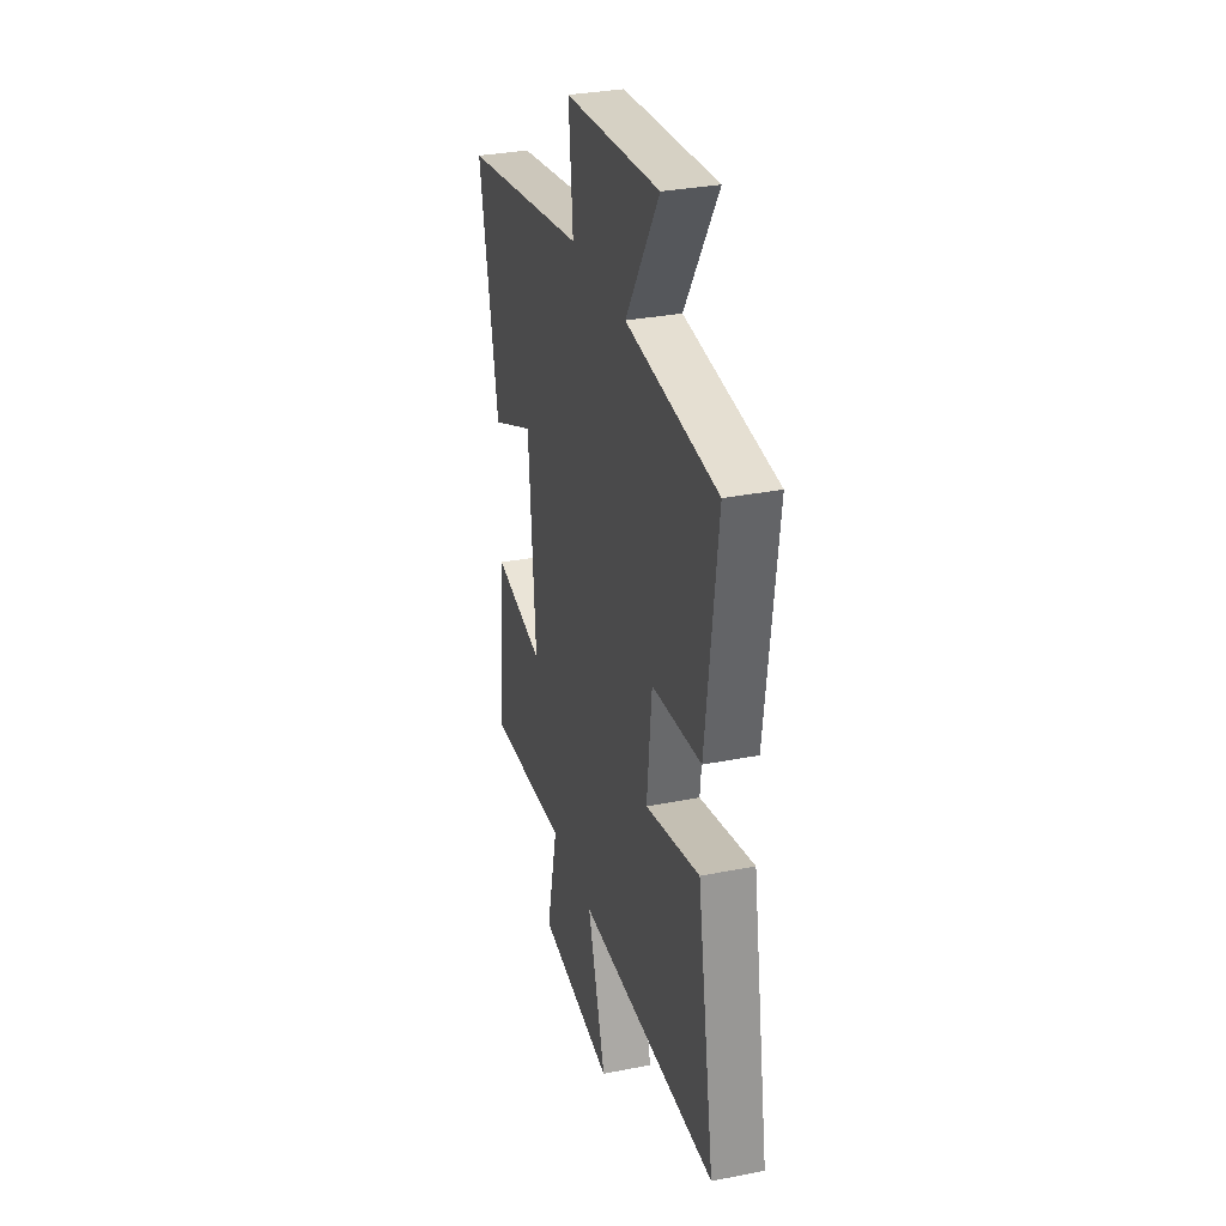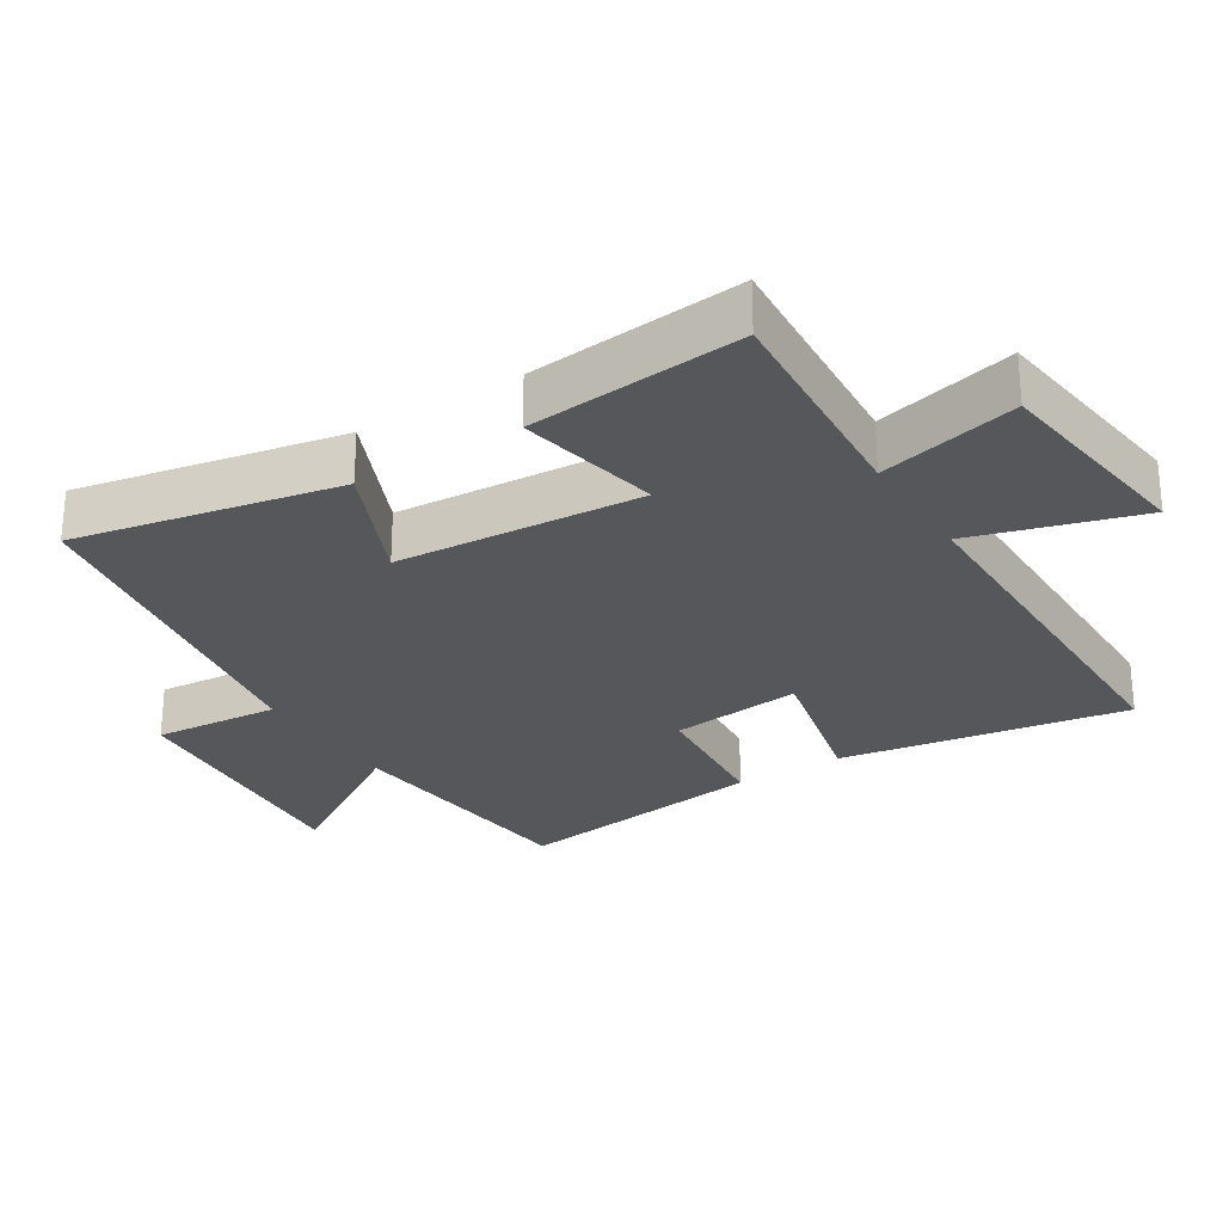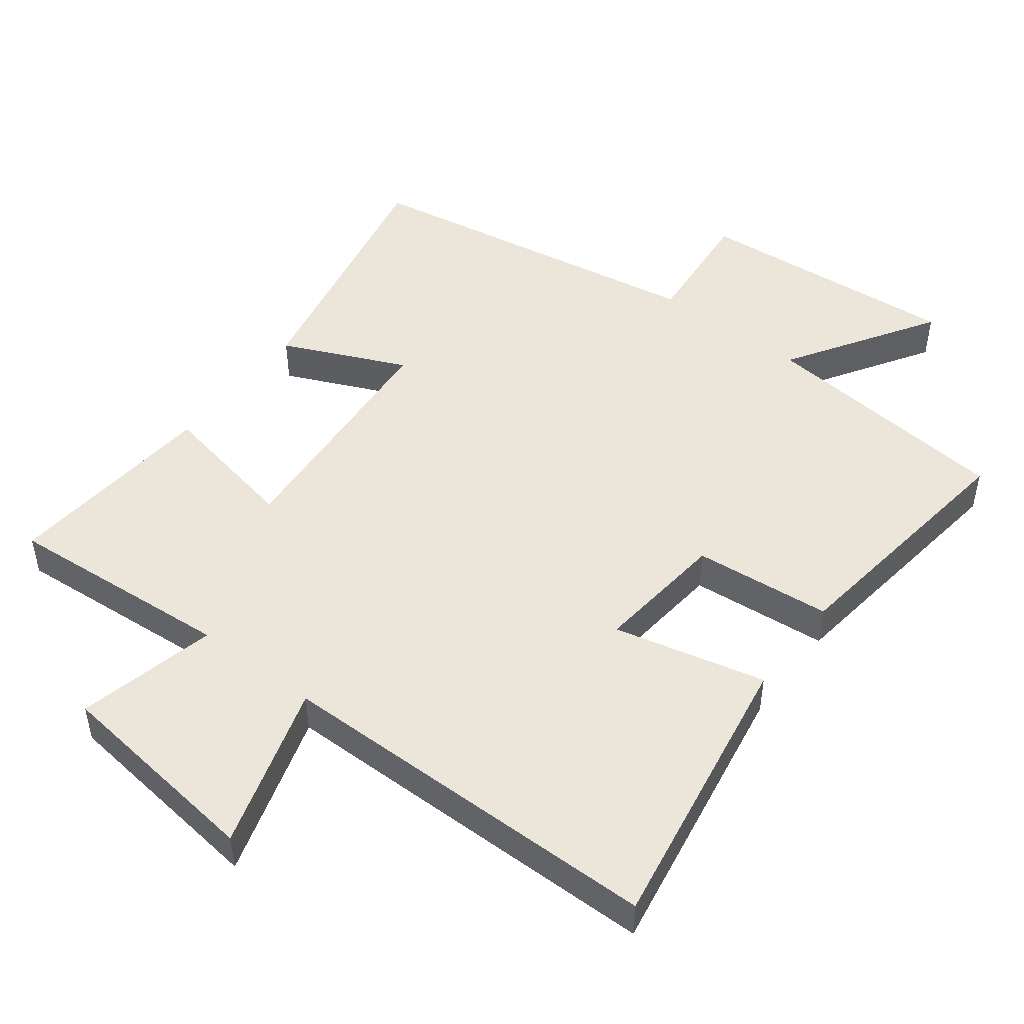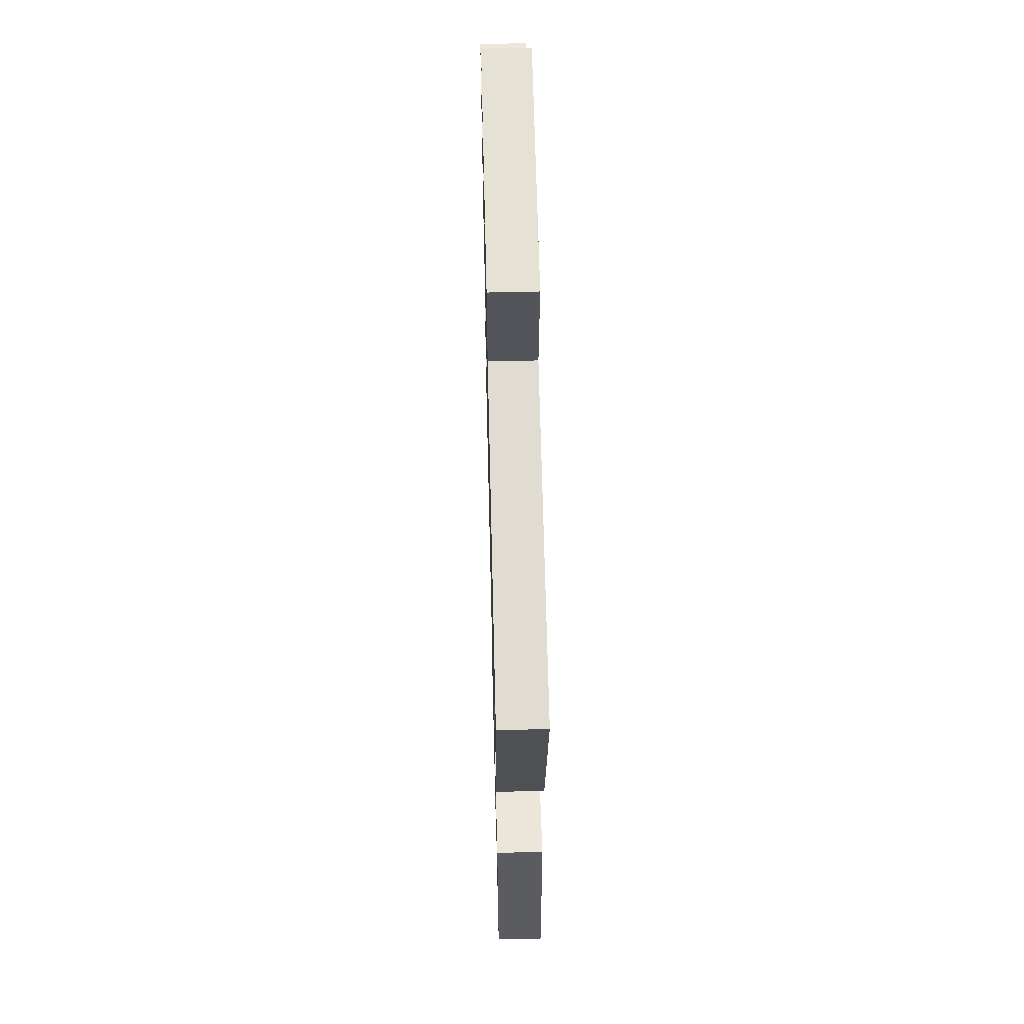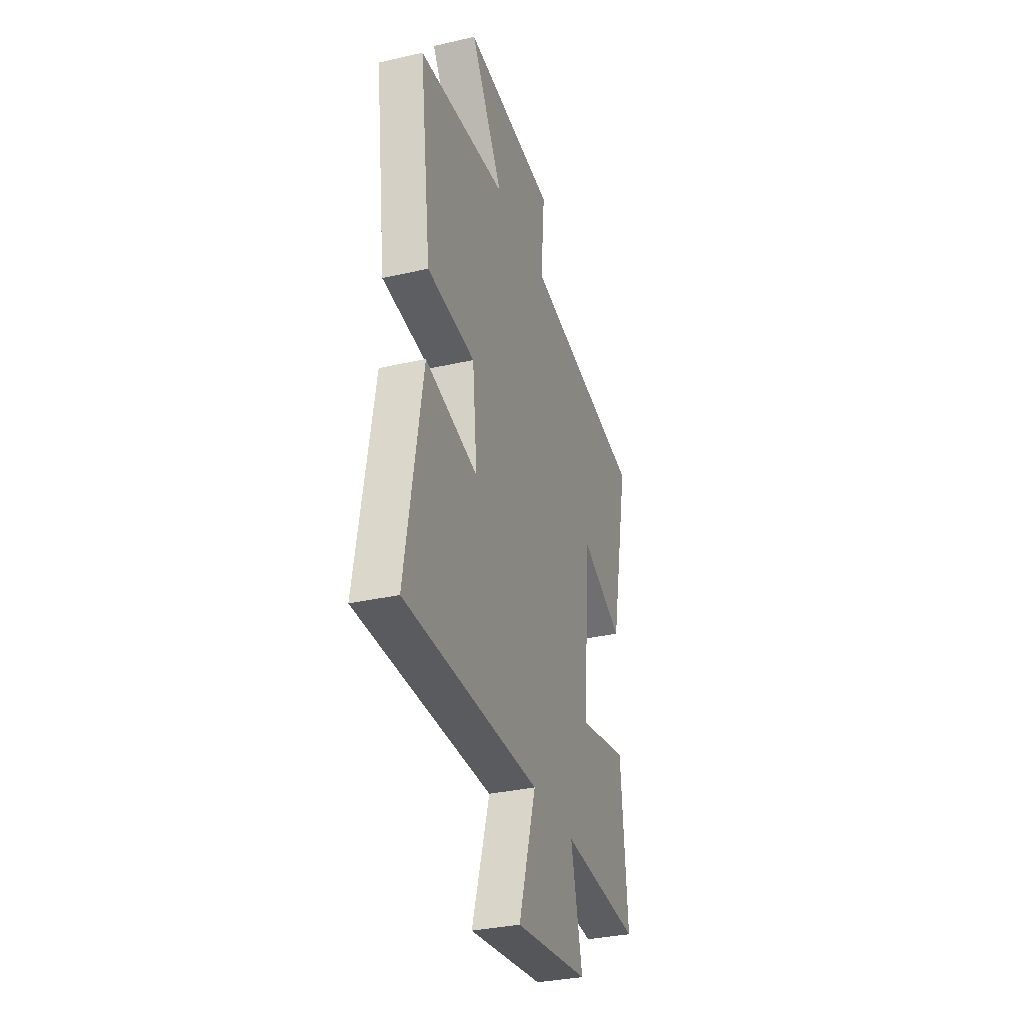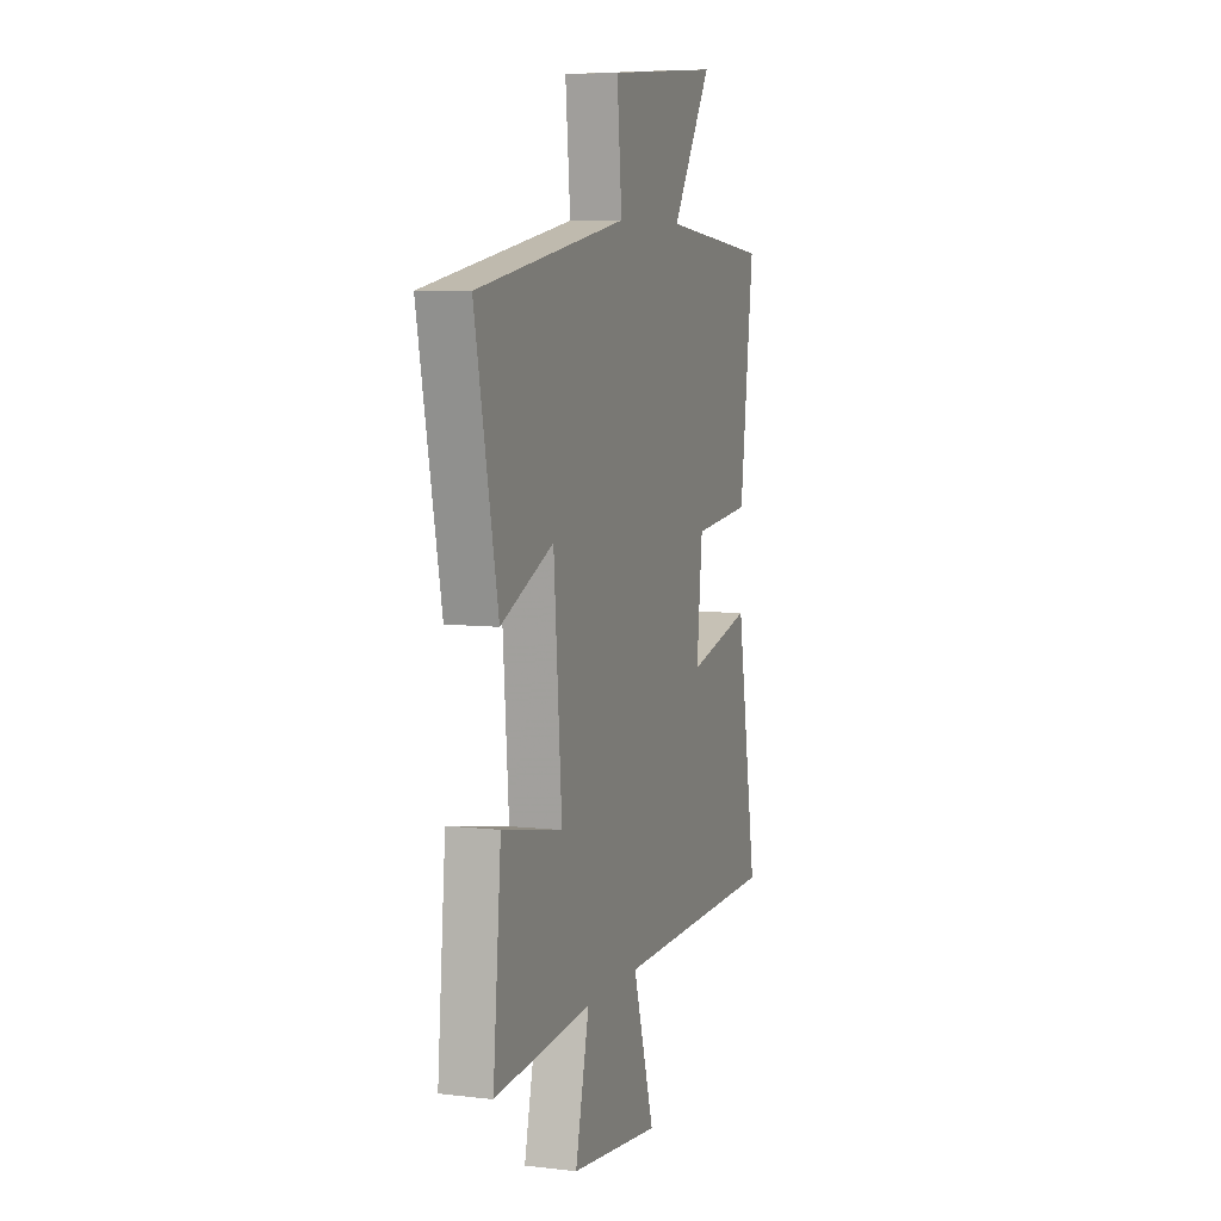
<metadata>
{"format":"obj","ext":"obj","renderer":"f3d","projection":"perspective","resolution":1024,"background":"white","views":[{"elev":31.6,"azim":-105.7,"up":"+Z"},{"elev":-27.0,"azim":122.5,"up":"+Y"},{"elev":48.5,"azim":-142.6,"up":"+Y"},{"elev":59.7,"azim":88.6,"up":"+Z"},{"elev":-32.6,"azim":-72.3,"up":"+Z"},{"elev":7.0,"azim":108.9,"up":"+Z"}]}
</metadata>
<code>
v -0.572 0.07 -0.495
v -0.5 0.07 -0.074
v -0.277 0.07 -0.127
v -0.297 0.07 0.067
v -0.5 0.07 0.086
v -0.548 0.07 0.463
v -0.174 0.07 0.5
v -0.311 0.07 0.717
v 0.079 0.07 0.685
v 0.062 0.07 0.5
v 0.579 0.07 0.412
v 0.5 0.07 0.027
v 0.319 0.07 0.108
v 0.291 0.07 -0.252
v 0.5 0.07 -0.211
v 0.528 0.07 -0.526
v 0.193 0.07 -0.5
v 0.241 0.07 -0.705
v -0.071 0.07 -0.743
v 0.003 0.07 -0.5
v -0.572 0 -0.495
v -0.5 0 -0.074
v -0.277 0 -0.127
v -0.297 0 0.067
v -0.5 0 0.086
v -0.548 0 0.463
v -0.174 0 0.5
v -0.311 0 0.717
v 0.079 0 0.685
v 0.062 0 0.5
v 0.579 0 0.412
v 0.5 0 0.027
v 0.319 0 0.108
v 0.291 0 -0.252
v 0.5 0 -0.211
v 0.528 0 -0.526
v 0.193 0 -0.5
v 0.241 0 -0.705
v -0.071 0 -0.743
v 0.003 0 -0.5
f 17 18 19 20
f 17 20 1 2
f 14 15 16 17
f 13 14 17
f 10 11 12 13
f 10 13 17
f 7 8 9 10
f 4 5 6 7
f 3 4 7 10
f 17 2 3
f 3 10 17
f 40 39 38 37
f 22 21 40 37
f 37 36 35 34
f 37 34 33
f 33 32 31 30
f 37 33 30
f 30 29 28 27
f 27 26 25 24
f 30 27 24 23
f 23 22 37
f 37 30 23
f 1 21 22 2
f 2 22 23 3
f 3 23 24 4
f 4 24 25 5
f 5 25 26 6
f 6 26 27 7
f 7 27 28 8
f 8 28 29 9
f 9 29 30 10
f 10 30 31 11
f 11 31 32 12
f 12 32 33 13
f 13 33 34 14
f 14 34 35 15
f 15 35 36 16
f 16 36 37 17
f 17 37 38 18
f 18 38 39 19
f 19 39 40 20
f 20 40 21 1

</code>
